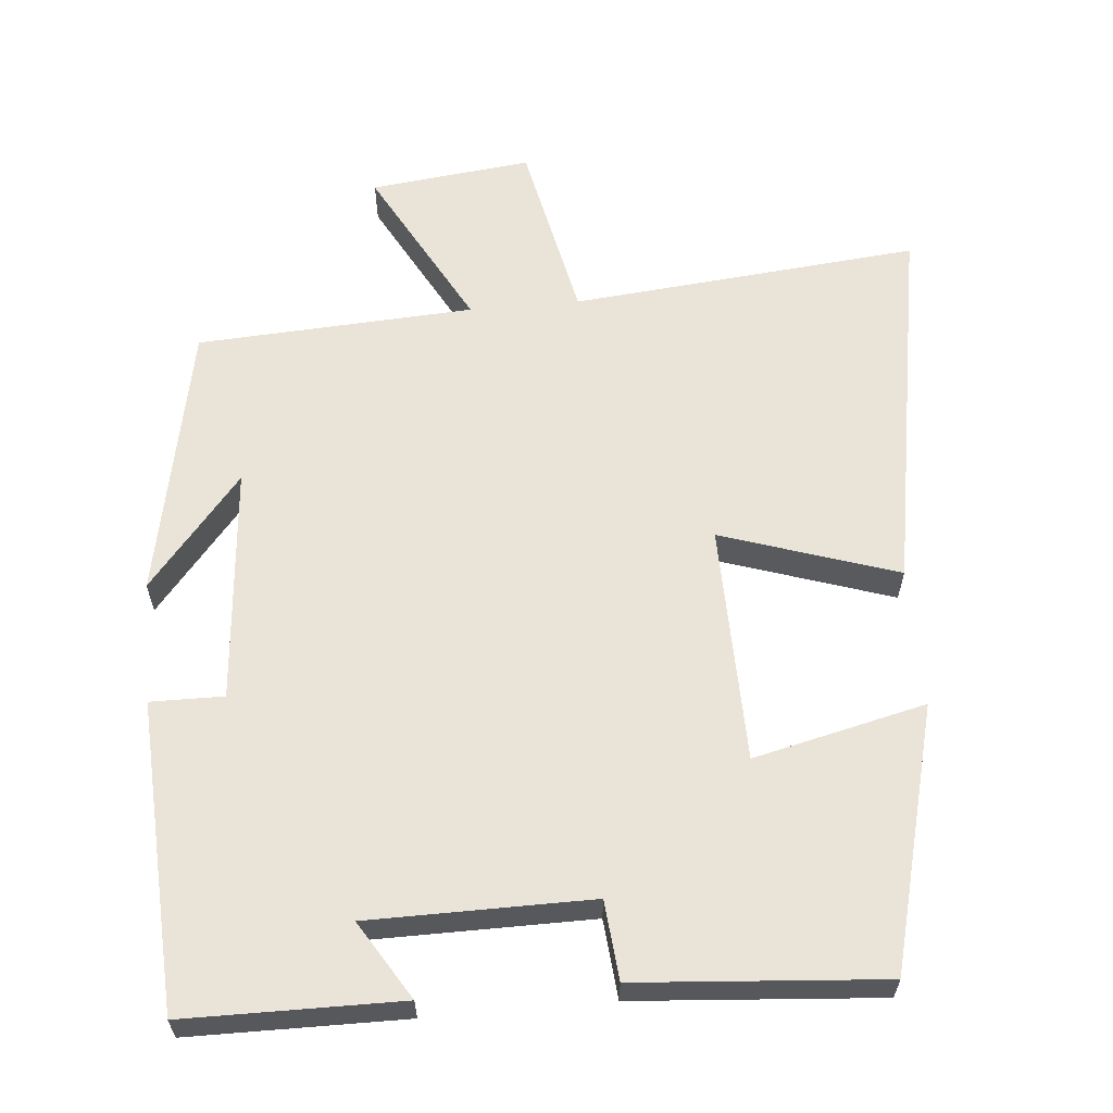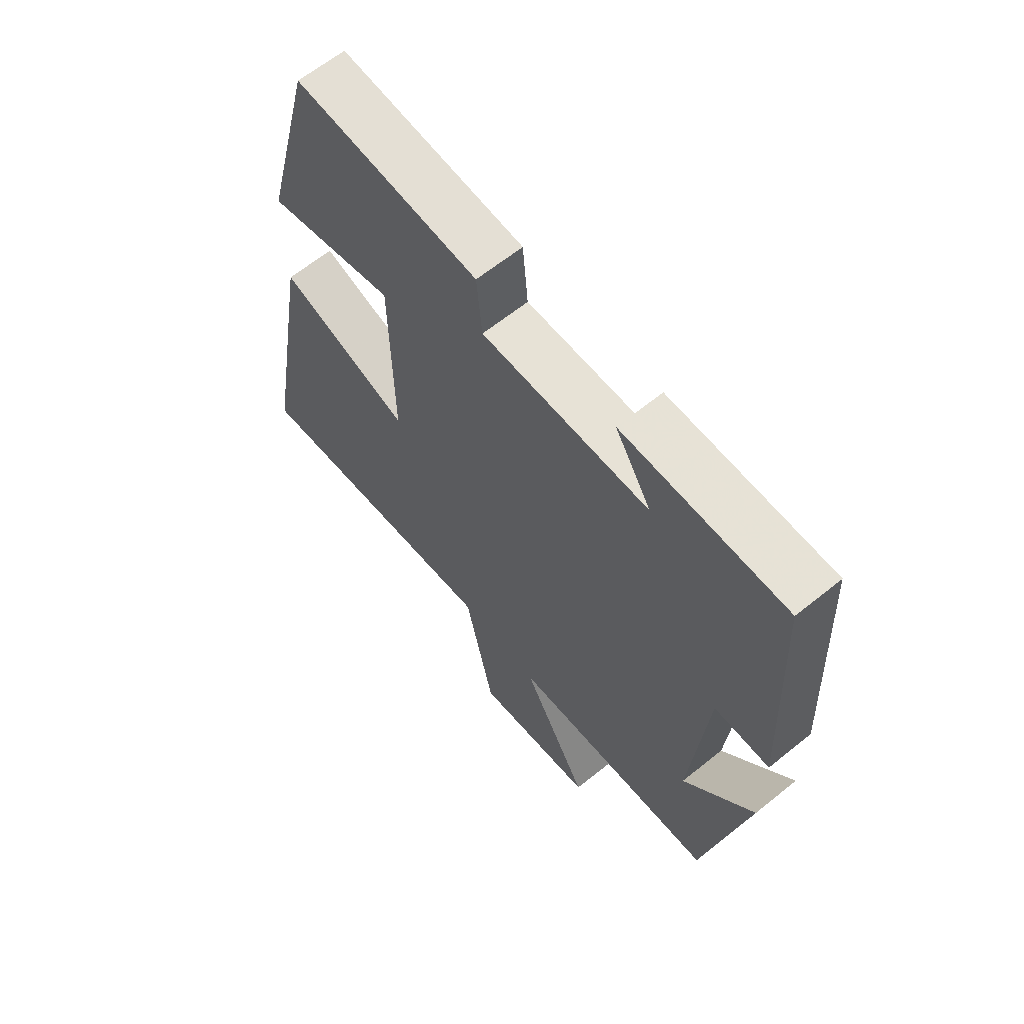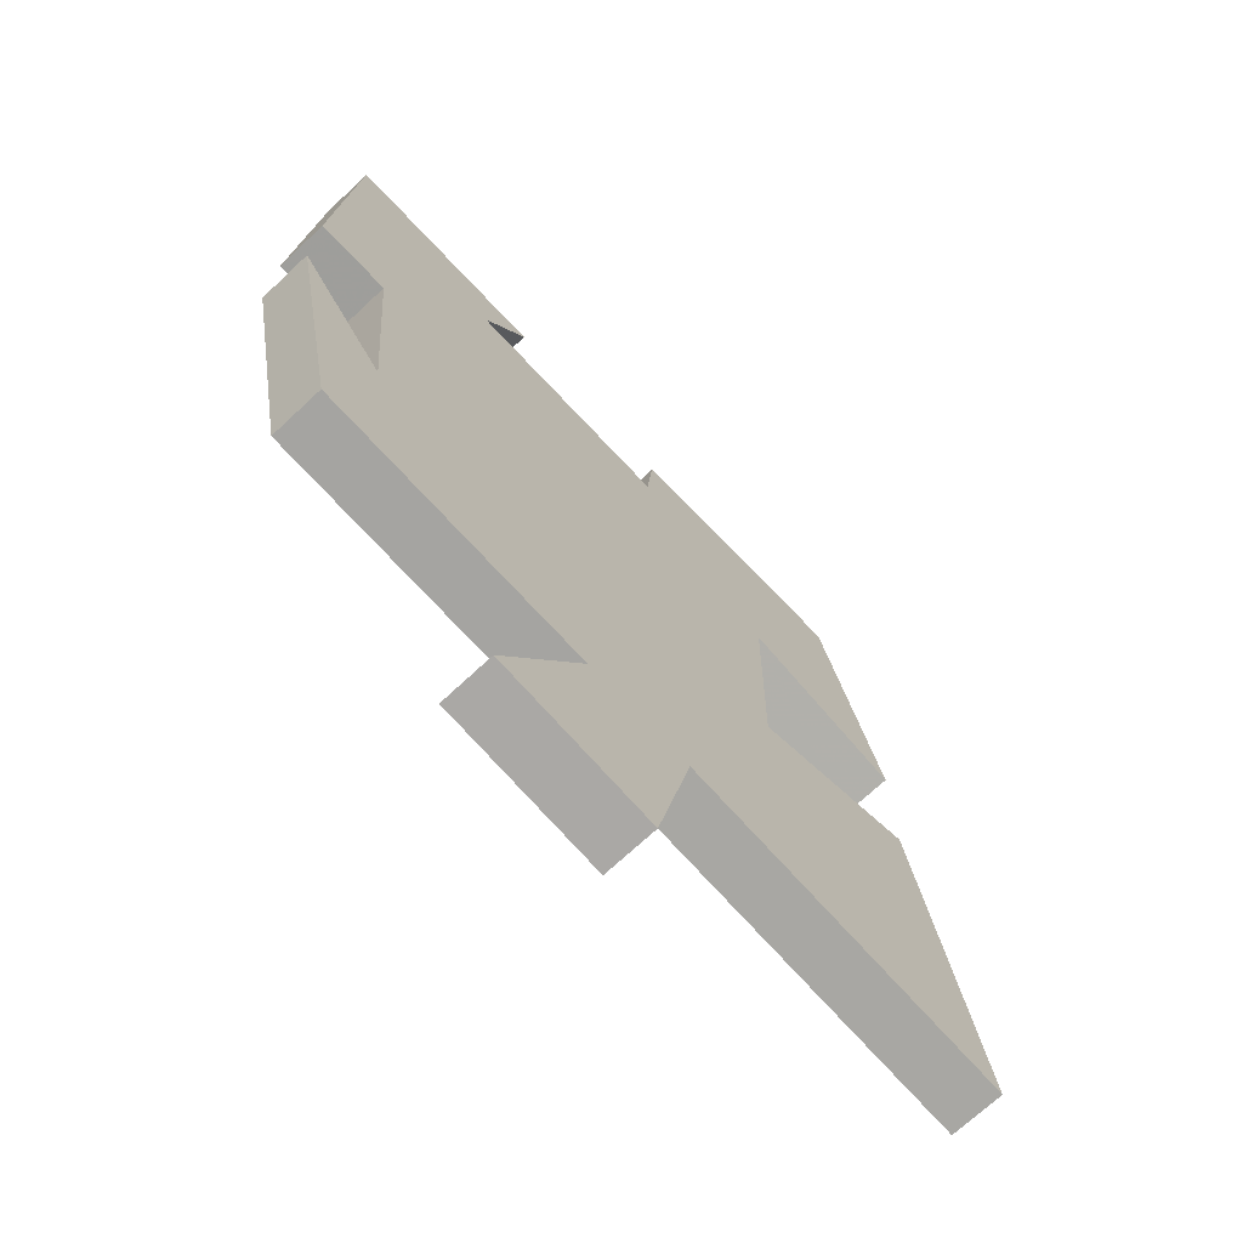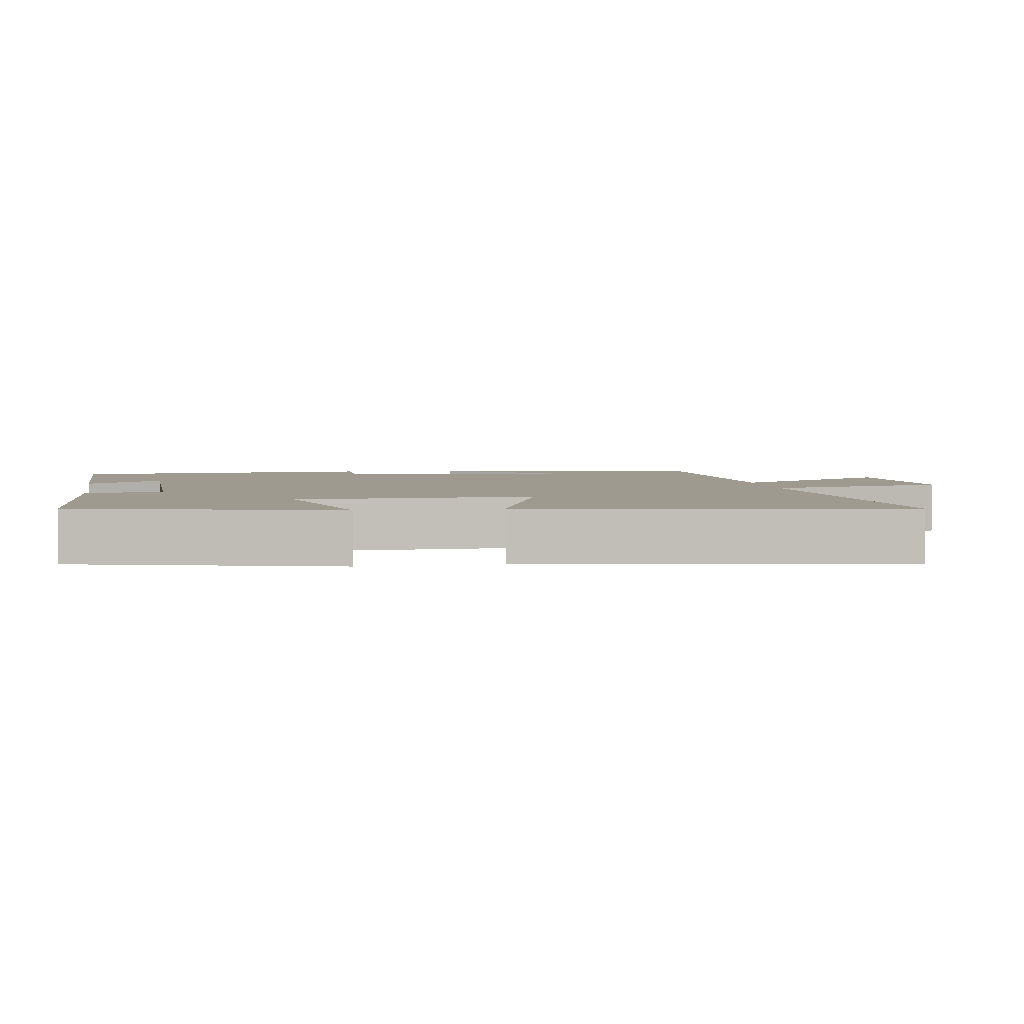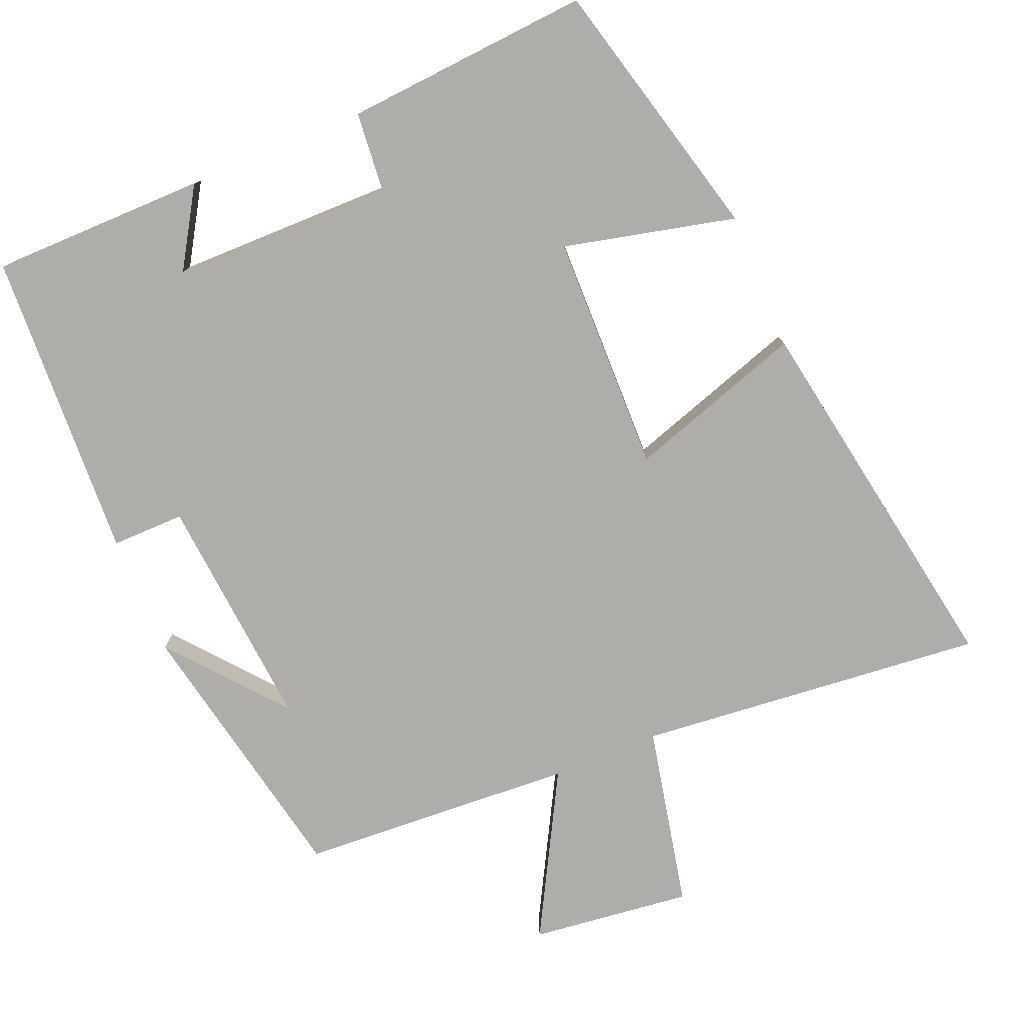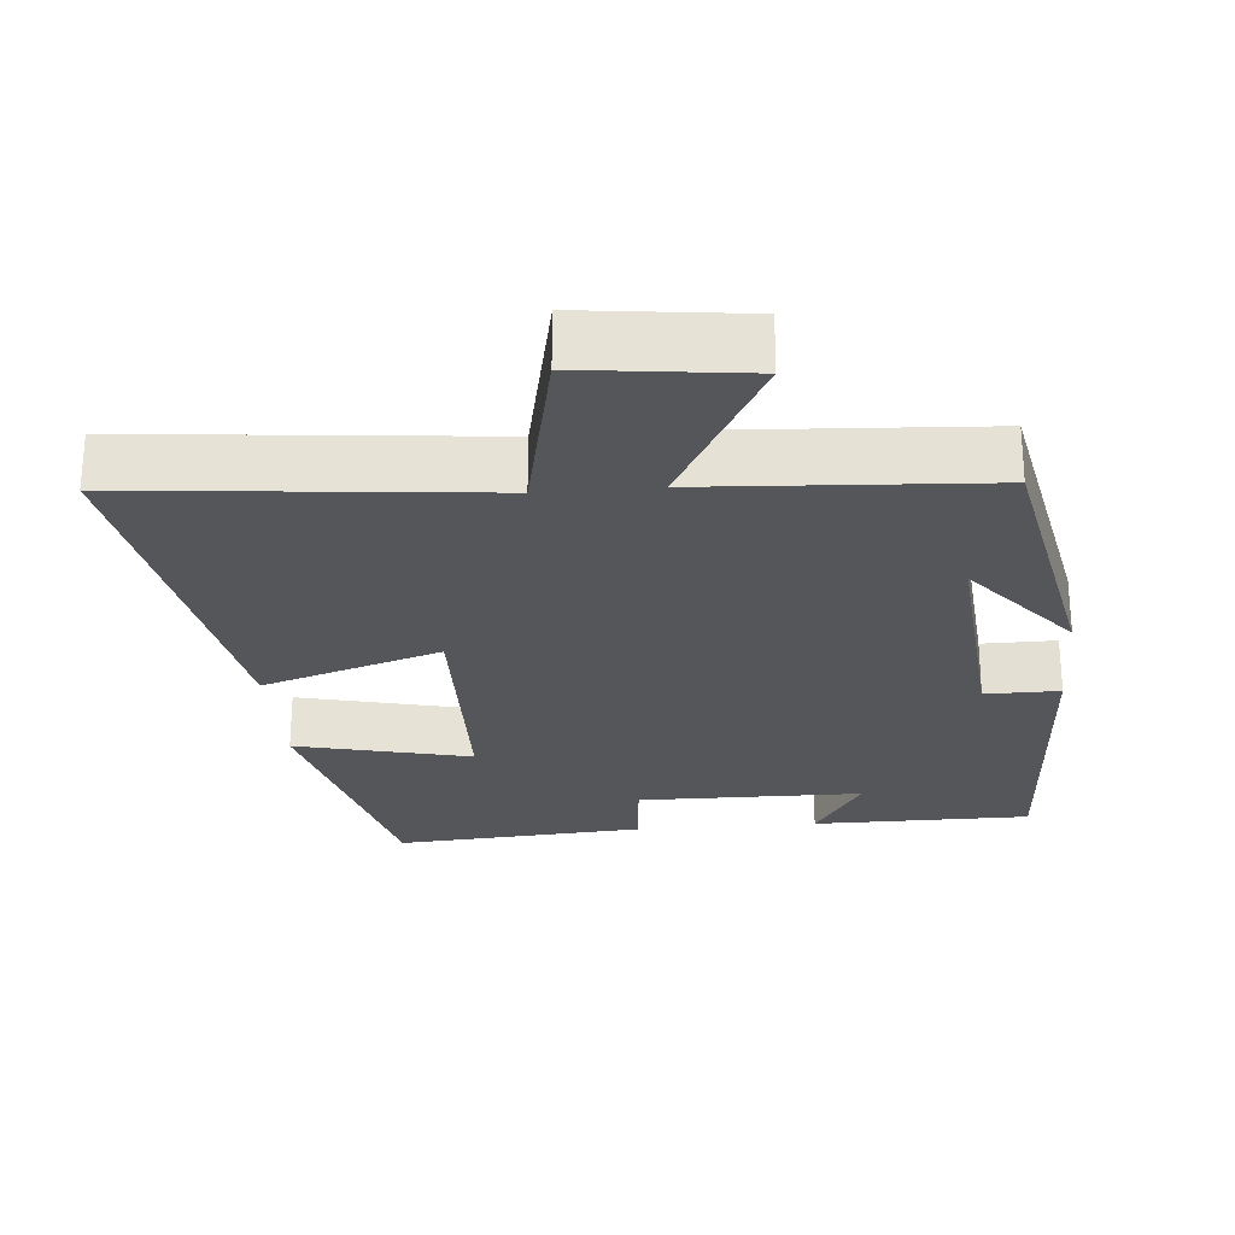
<metadata>
{"format":"obj","ext":"obj","renderer":"f3d","projection":"perspective","resolution":1024,"background":"white","views":[{"elev":61.2,"azim":-5.1,"up":"+Y"},{"elev":63.6,"azim":-129.2,"up":"+Z"},{"elev":-71.1,"azim":-46.9,"up":"+Z"},{"elev":3.8,"azim":80.4,"up":"+Y"},{"elev":-77.4,"azim":22.6,"up":"+Y"},{"elev":-25.9,"azim":-175.2,"up":"+Y"}]}
</metadata>
<code>
v 0.59 0.07 -0.546
v 0.11 0.07 -0.5
v 0.057 0.07 -0.752
v -0.165 0.07 -0.726
v -0.042 0.07 -0.5
v -0.424 0.07 -0.478
v -0.5 0.07 -0.098
v -0.371 0.07 -0.253
v -0.399 0.07 0.073
v -0.5 0.07 0.072
v -0.479 0.07 0.498
v -0.182 0.07 0.5
v -0.248 0.07 0.393
v 0.058 0.07 0.391
v 0.068 0.07 0.5
v 0.407 0.07 0.526
v 0.5 0.07 0.164
v 0.263 0.07 0.22
v 0.257 0.07 -0.108
v 0.5 0.07 -0.028
v 0.59 0 -0.546
v 0.11 0 -0.5
v 0.057 0 -0.752
v -0.165 0 -0.726
v -0.042 0 -0.5
v -0.424 0 -0.478
v -0.5 0 -0.098
v -0.371 0 -0.253
v -0.399 0 0.073
v -0.5 0 0.072
v -0.479 0 0.498
v -0.182 0 0.5
v -0.248 0 0.393
v 0.058 0 0.391
v 0.068 0 0.5
v 0.407 0 0.526
v 0.5 0 0.164
v 0.263 0 0.22
v 0.257 0 -0.108
v 0.5 0 -0.028
f 19 20 1 2
f 18 19 2
f 15 16 17 18
f 14 15 18 2
f 13 14 2 3
f 10 11 12 13
f 9 10 13
f 8 9 13
f 6 7 8
f 5 6 8
f 5 8 13
f 3 4 5
f 3 5 13
f 22 21 40 39
f 22 39 38
f 38 37 36 35
f 22 38 35 34
f 23 22 34 33
f 33 32 31 30
f 33 30 29
f 33 29 28
f 28 27 26
f 28 26 25
f 33 28 25
f 25 24 23
f 33 25 23
f 1 21 22 2
f 2 22 23 3
f 3 23 24 4
f 4 24 25 5
f 5 25 26 6
f 6 26 27 7
f 7 27 28 8
f 8 28 29 9
f 9 29 30 10
f 10 30 31 11
f 11 31 32 12
f 12 32 33 13
f 13 33 34 14
f 14 34 35 15
f 15 35 36 16
f 16 36 37 17
f 17 37 38 18
f 18 38 39 19
f 19 39 40 20
f 20 40 21 1

</code>
